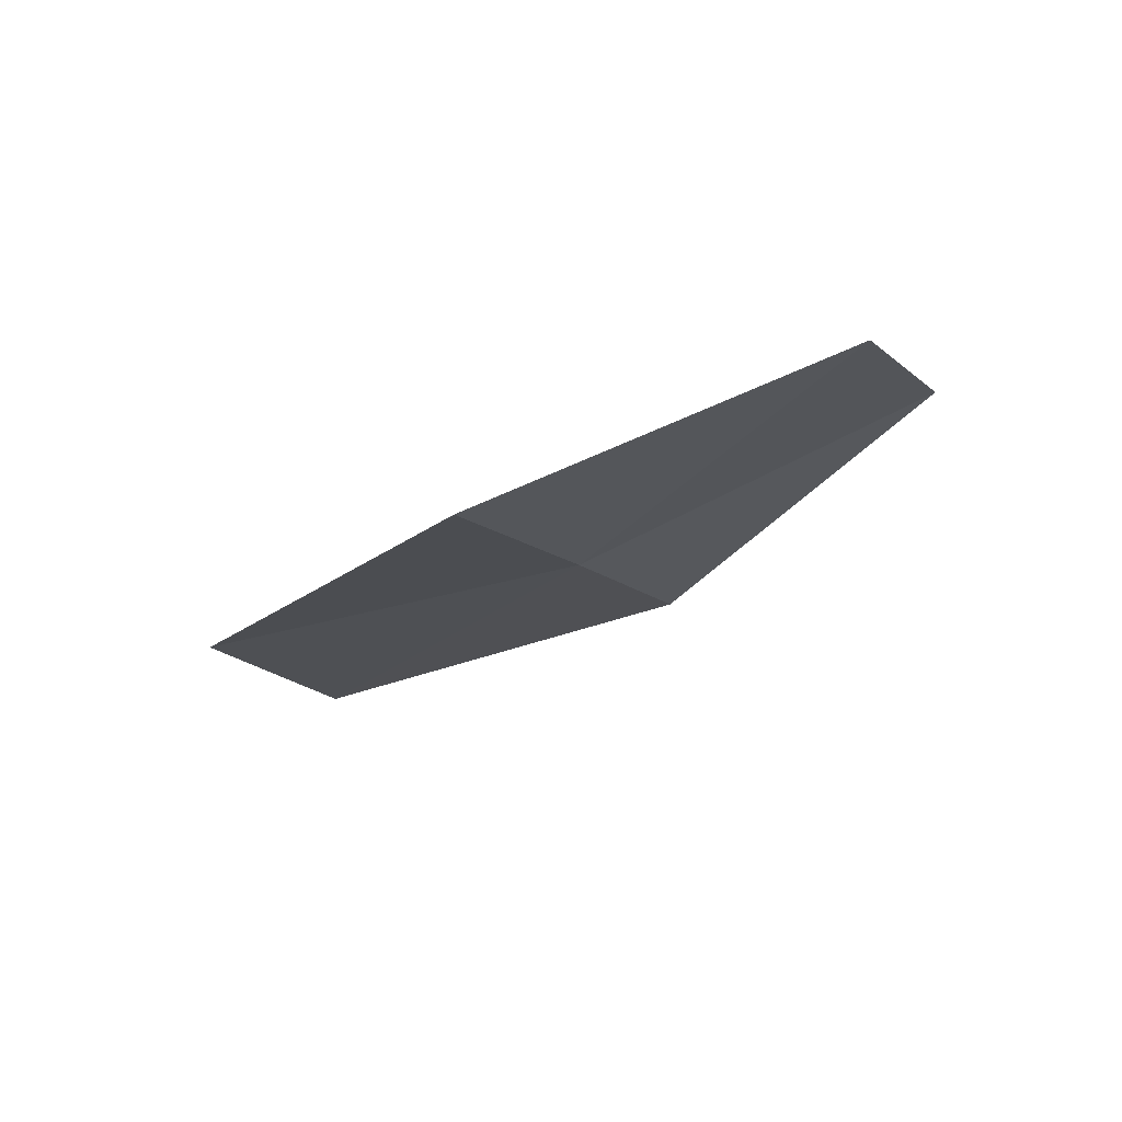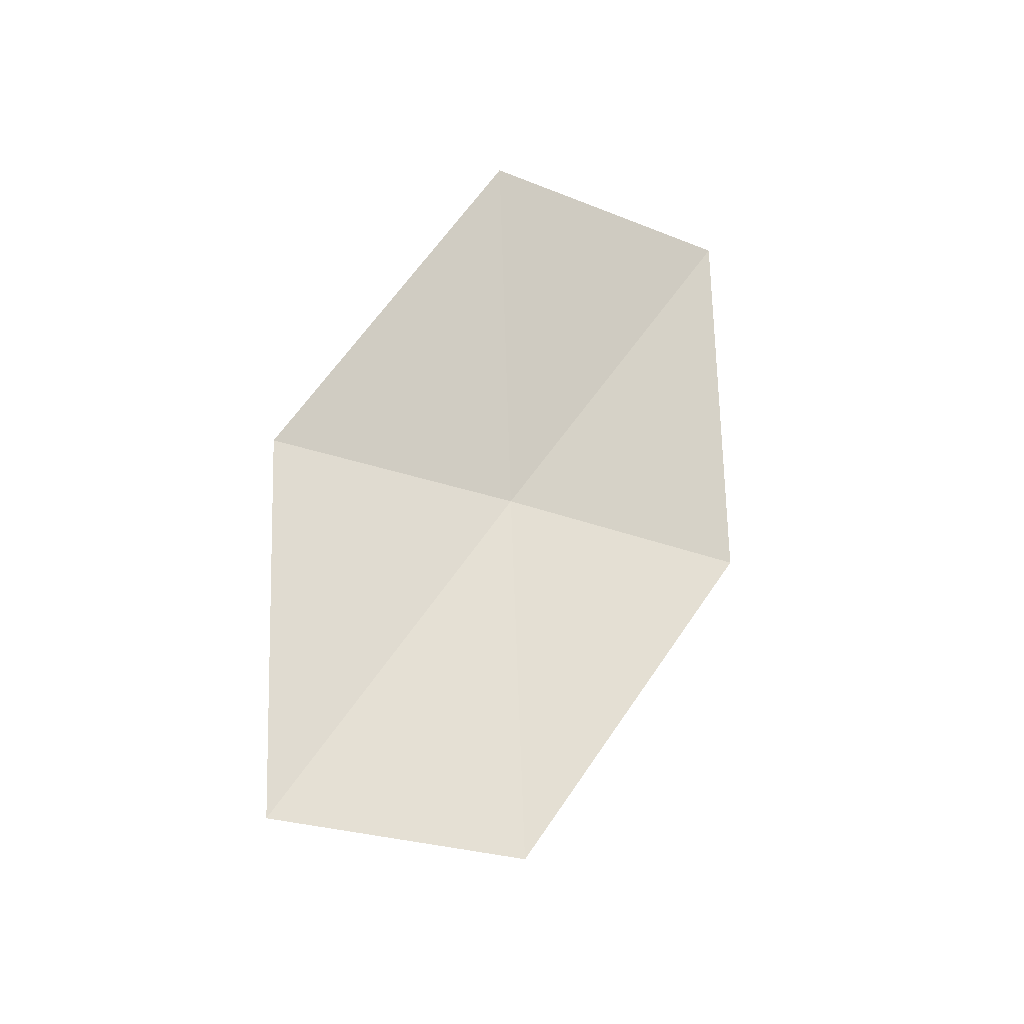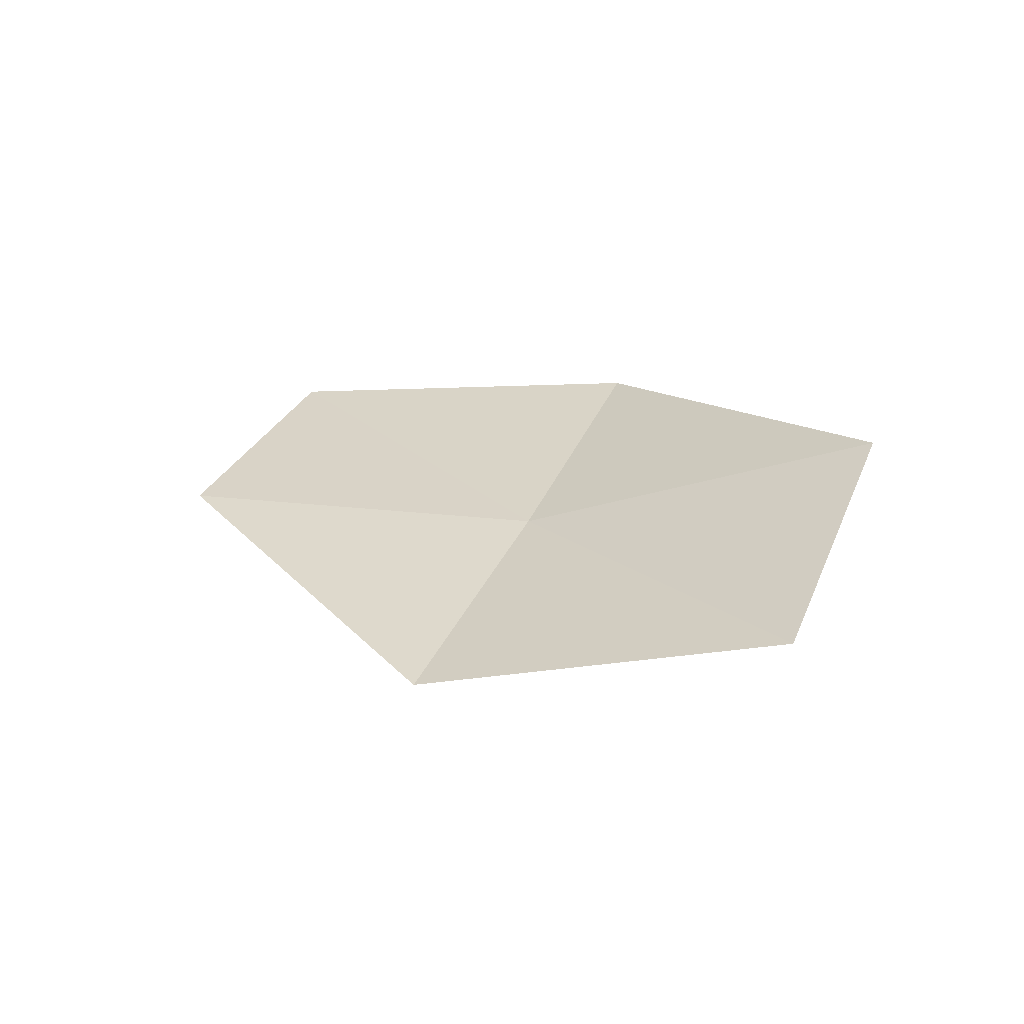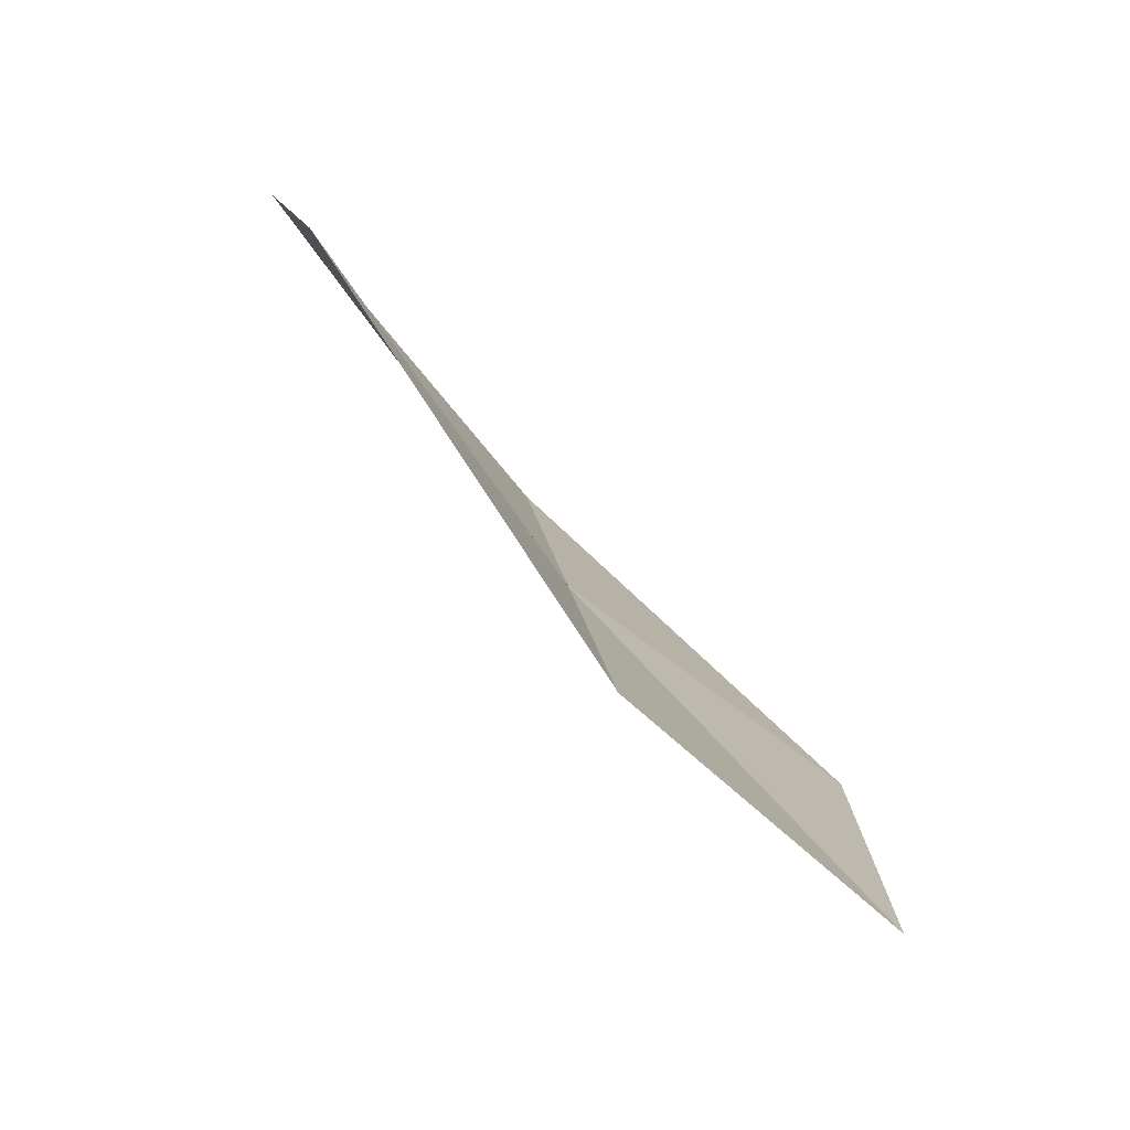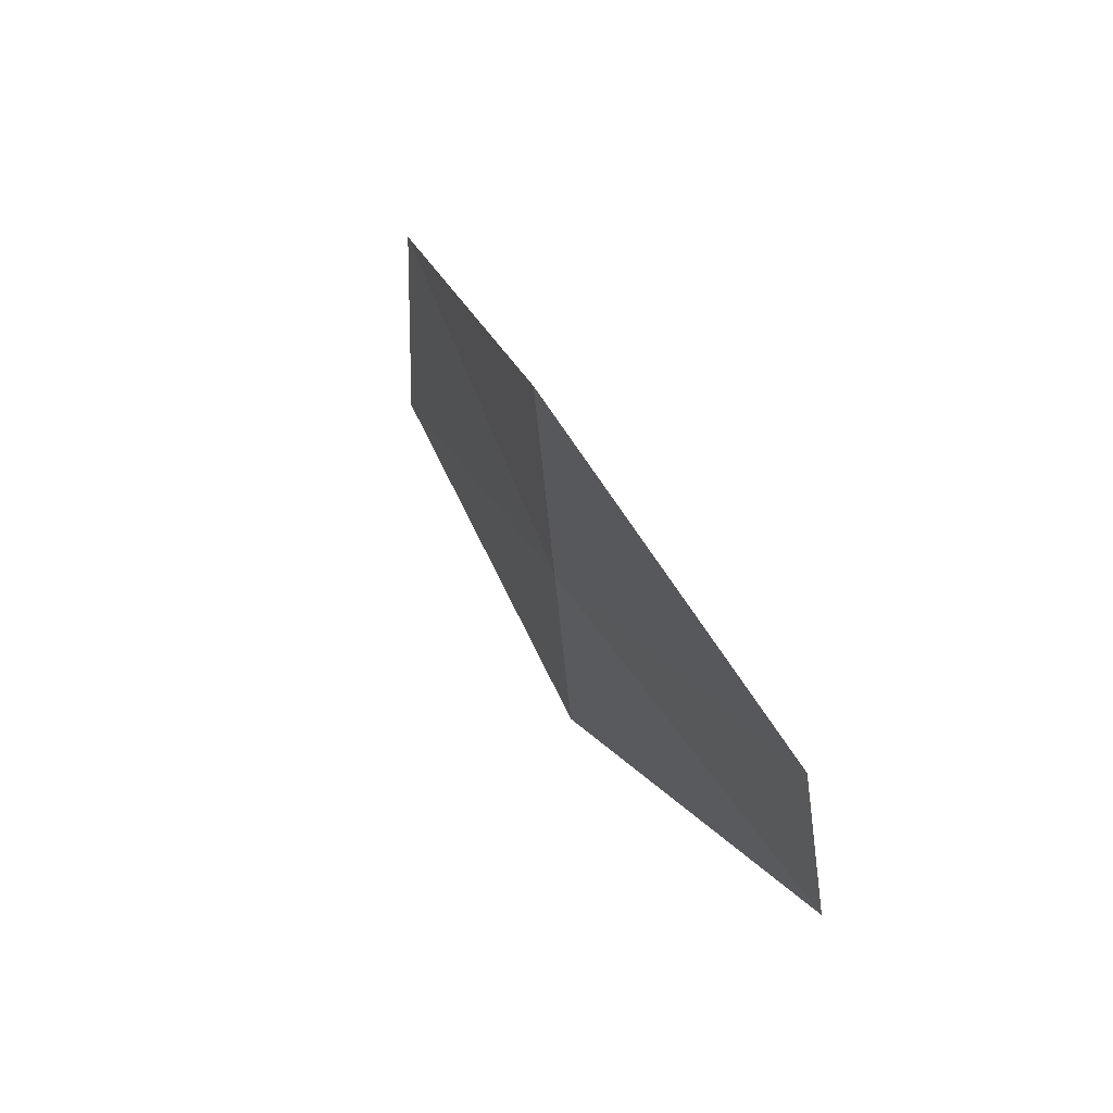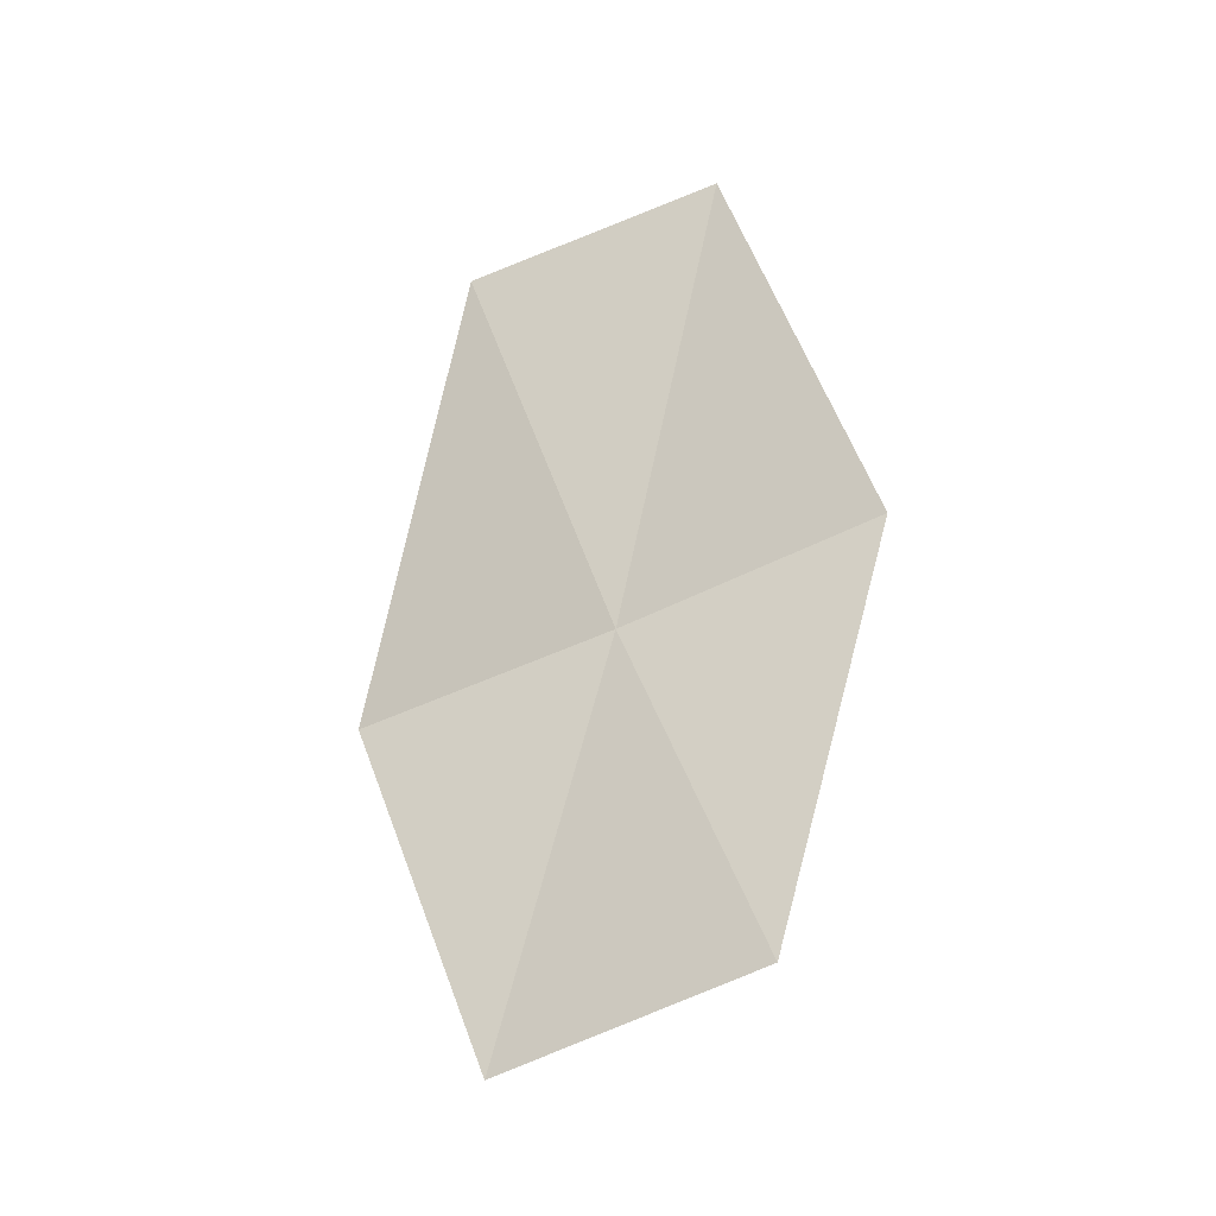
<metadata>
{"format":"obj","ext":"obj","renderer":"f3d","projection":"perspective","resolution":1024,"background":"white","views":[{"elev":-34.8,"azim":64.4,"up":"+Y"},{"elev":60.0,"azim":-47.0,"up":"+Y"},{"elev":16.2,"azim":65.4,"up":"+Y"},{"elev":65.0,"azim":44.4,"up":"+Z"},{"elev":12.1,"azim":61.8,"up":"+Z"},{"elev":66.1,"azim":114.4,"up":"+Y"}]}
</metadata>
<code>
v 34.63 47.38 5.703
v 36.27 47.33 5.436
v 35.65 47.85 4.686
v 35.24 46.98 6.474
v 33.51 47.34 6.826
v 32.88 47.62 6.071
v 34 47.79 4.954
f 1 2 3
f 1 4 2
f 1 5 4
f 1 6 5
f 1 3 7
f 1 7 6

</code>
